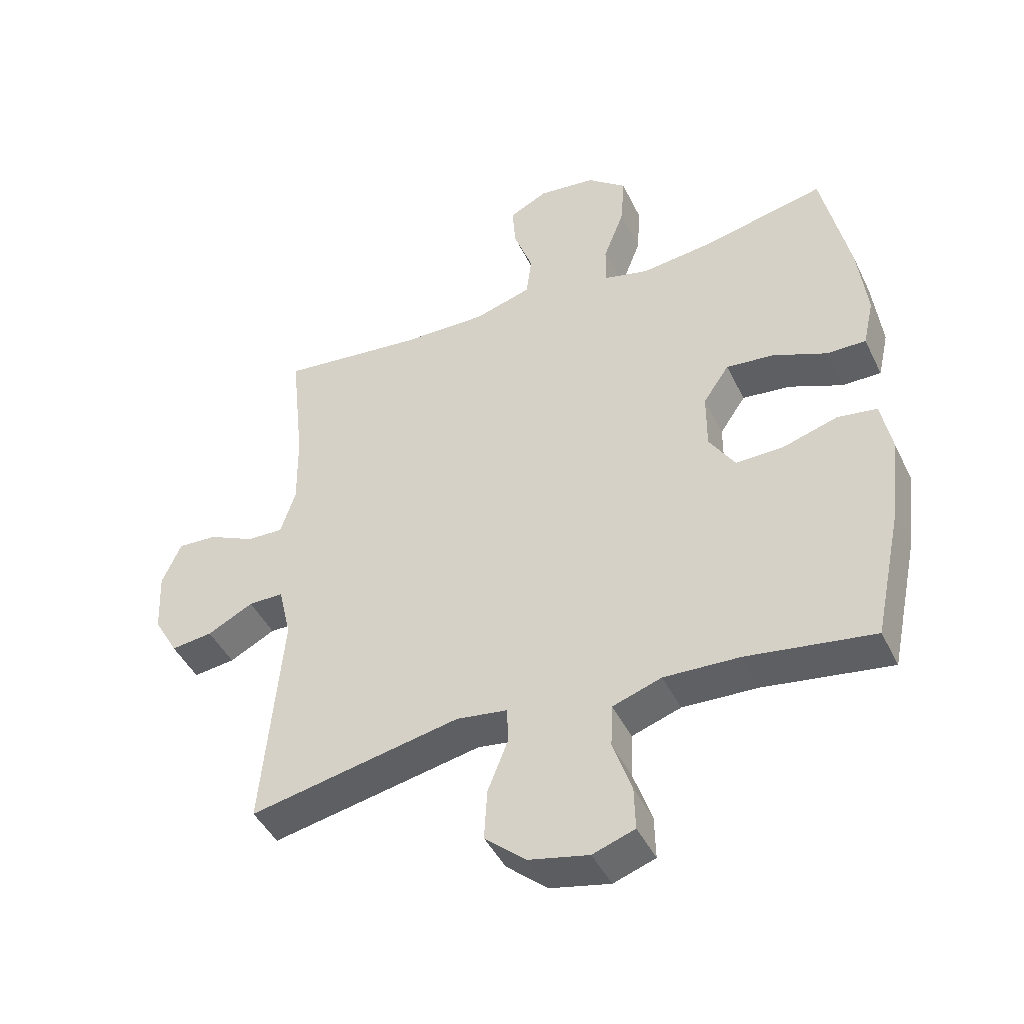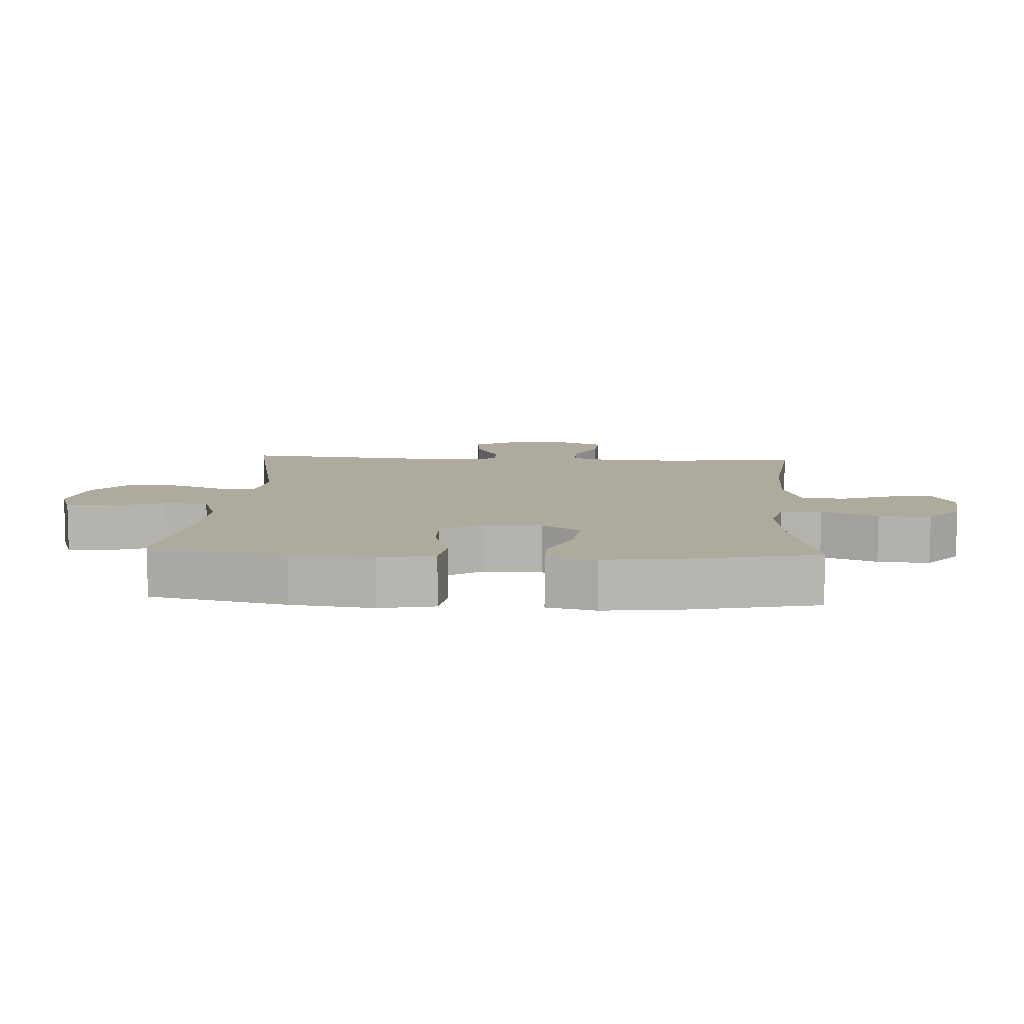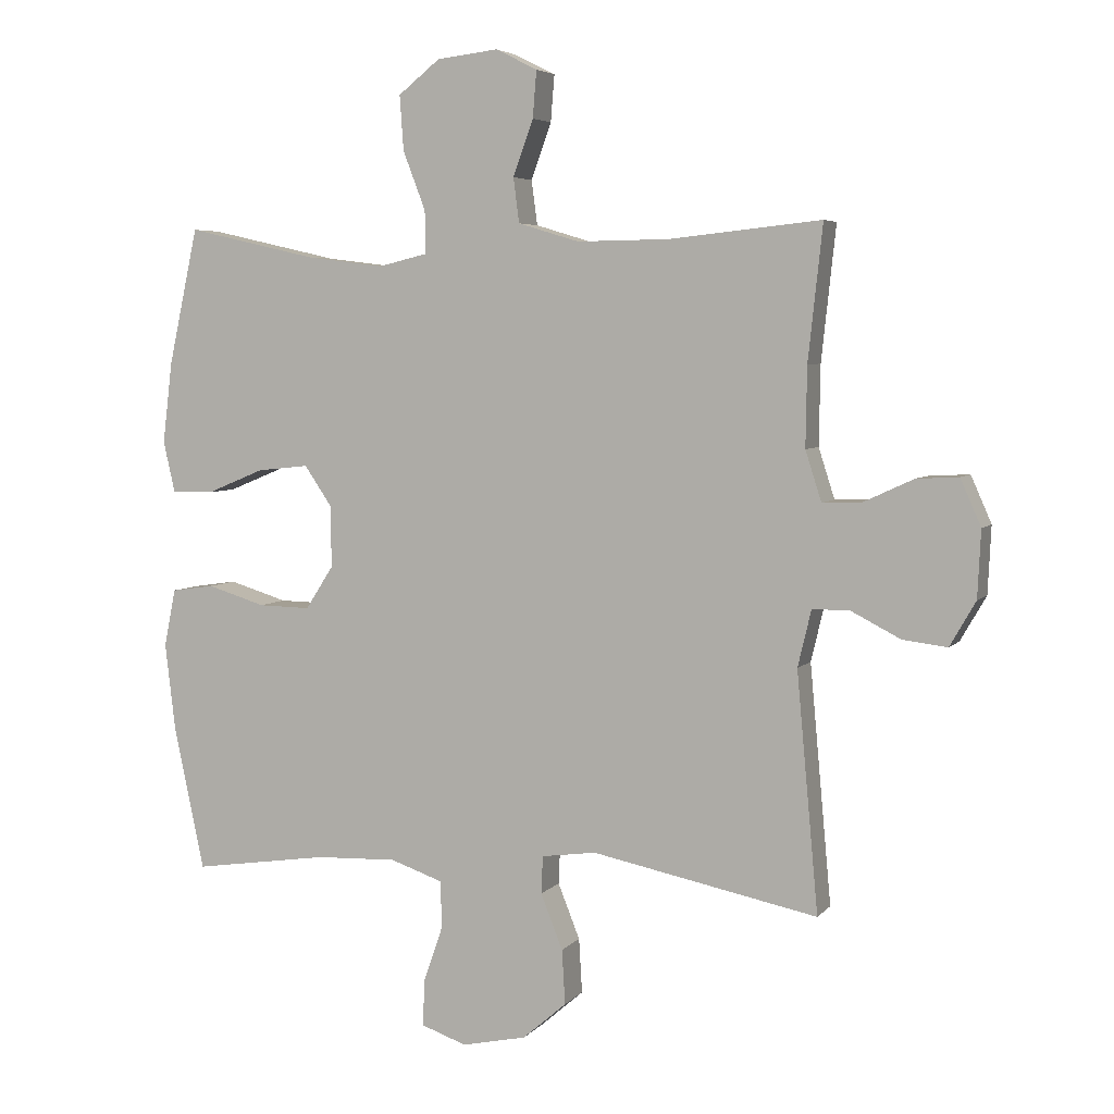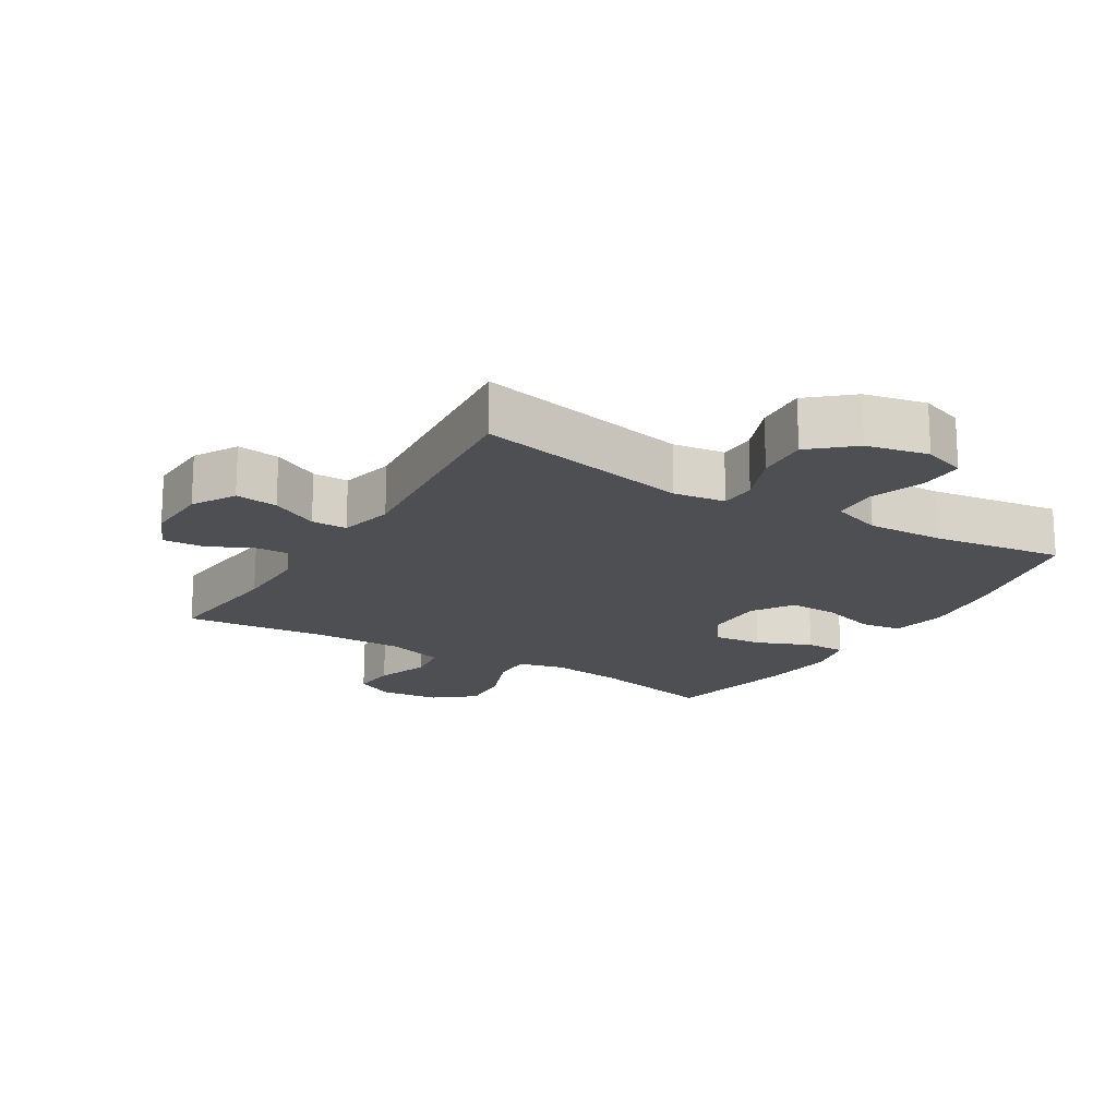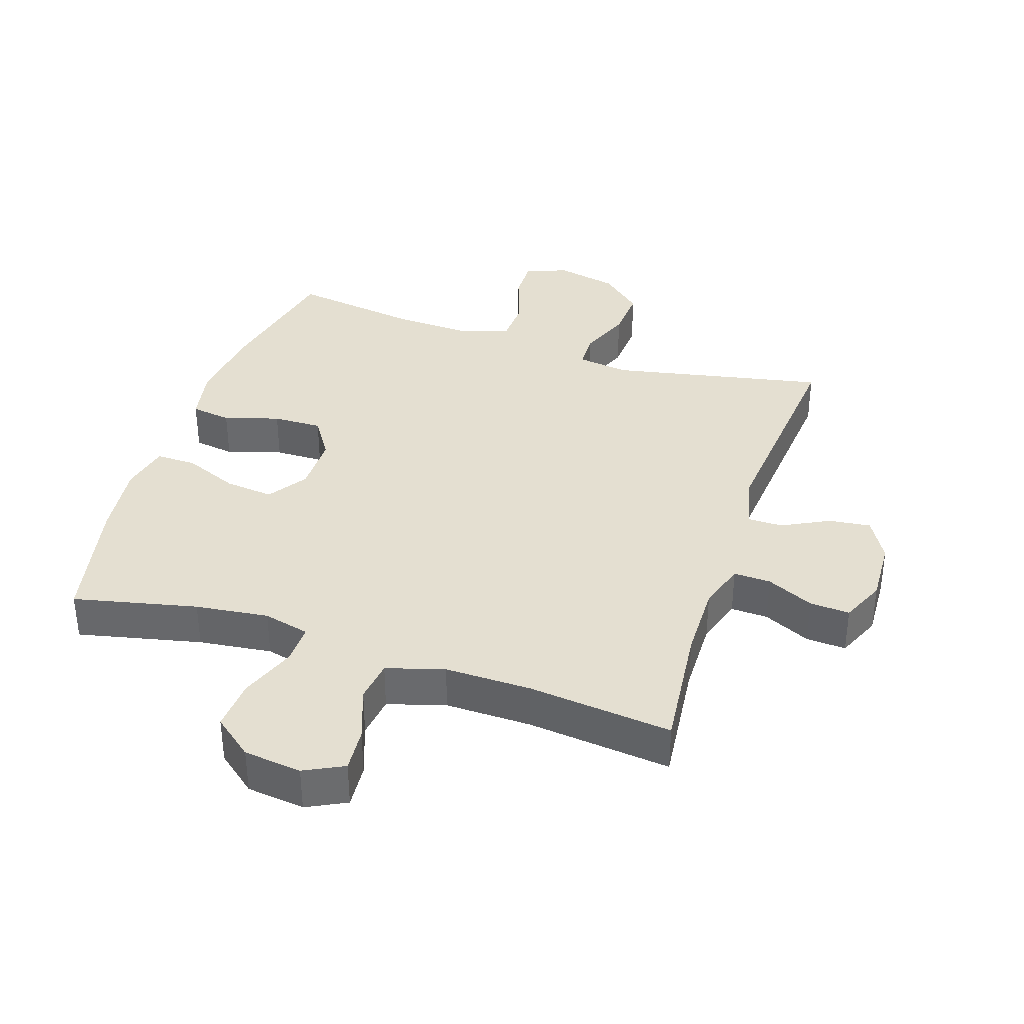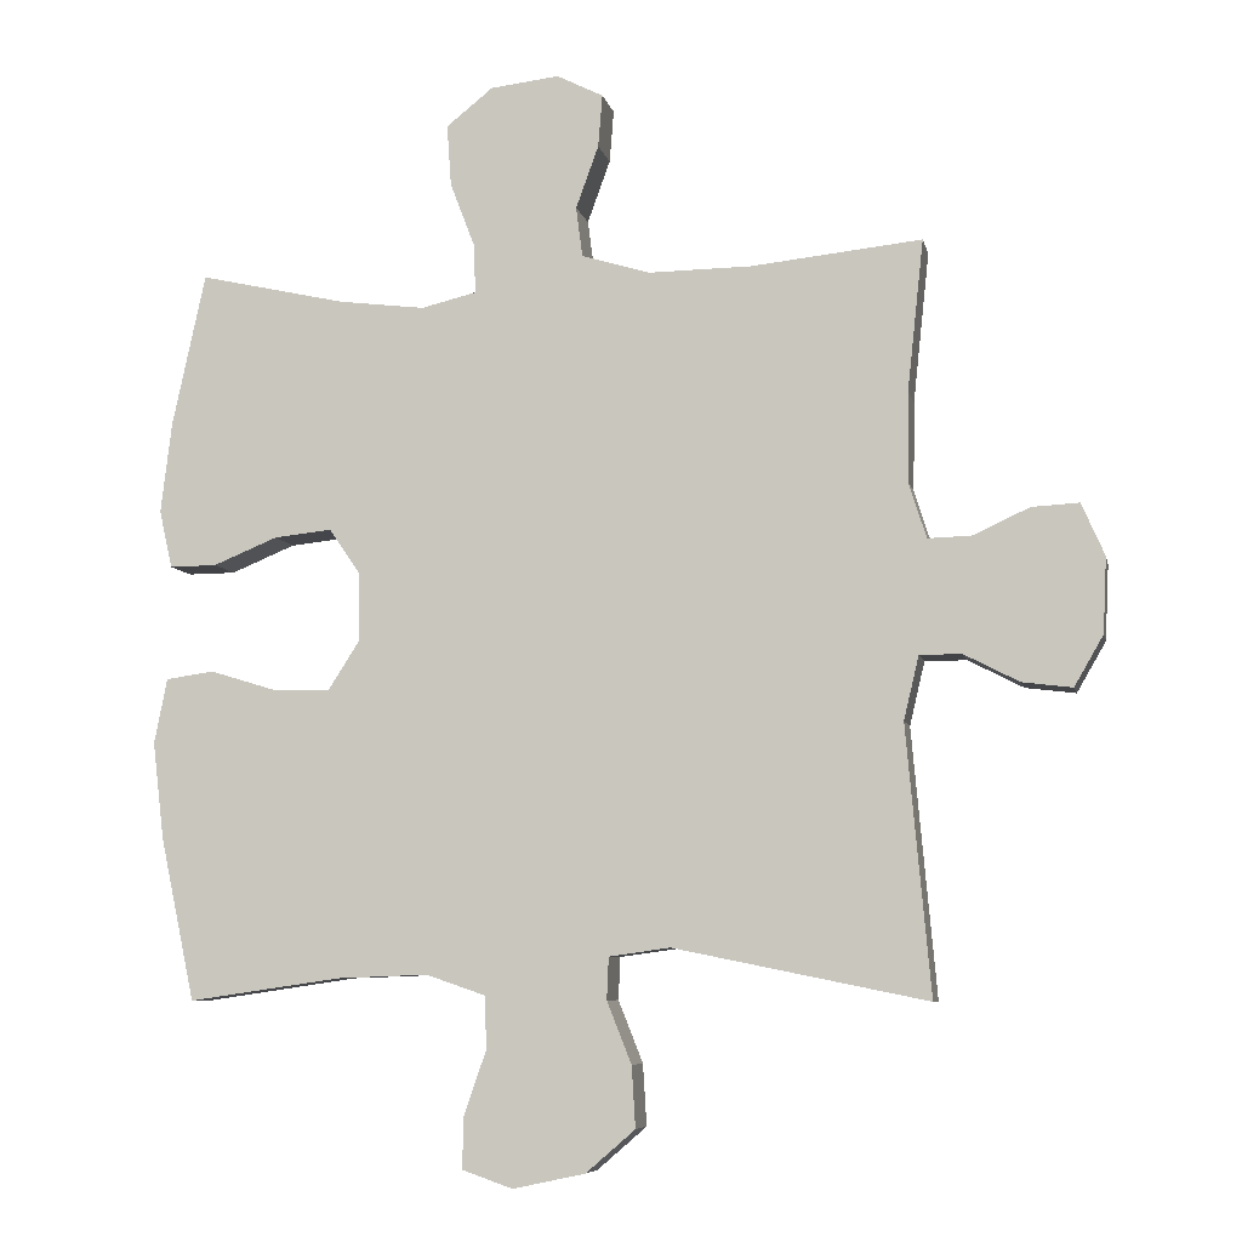
<metadata>
{"format":"obj","ext":"obj","renderer":"f3d","projection":"perspective","resolution":1024,"background":"white","views":[{"elev":-44.3,"azim":-155.4,"up":"+Z"},{"elev":9.3,"azim":-86.4,"up":"+Y"},{"elev":5.0,"azim":20.5,"up":"+Z"},{"elev":-18.1,"azim":148.8,"up":"+Y"},{"elev":36.8,"azim":18.3,"up":"+Y"},{"elev":-7.2,"azim":11.8,"up":"+Z"}]}
</metadata>
<code>
o path950
v 0.2539 0.0375 0.474
v 0.115 0.0375 0.4723
v 0.02247 0.0375 0.5001
v 0.01363 0.0375 0.5678
v 0.04432 0.0375 0.6526
v 0.05003 0.0375 0.7235
v -0.01301 0.0375 0.7551
v -0.1059 0.0375 0.7442
v -0.1691 0.0375 0.6937
v -0.1632 0.0375 0.6107
v -0.1291 0.0375 0.5216
v -0.1279 0.0375 0.4571
v -0.2021 0.0375 0.4391
v -0.3193 0.0375 0.4537
v -0.517 0.0375 0.4983
v -0.5619 0.0375 0.2915
v -0.5767 0.0375 0.1687
v -0.5591 0.0375 0.09066
v -0.4953 0.0375 0.09127
v -0.4083 0.0375 0.1271
v -0.3302 0.0375 0.1353
v -0.2882 0.0375 0.07347
v -0.2878 0.0375 -0.01959
v -0.3296 0.0375 -0.08476
v -0.4084 0.0375 -0.08305
v -0.4967 0.0375 -0.056
v -0.5614 0.0375 -0.06532
v -0.5789 0.0375 -0.1533
v -0.5634 0.0375 -0.2851
v -0.517 0.0375 -0.5036
v -0.3111 0.0375 -0.4735
v -0.1882 0.0375 -0.4689
v -0.1086 0.0375 -0.4961
v -0.1055 0.0375 -0.5664
v -0.1359 0.0375 -0.654
v -0.1377 0.0375 -0.7237
v -0.06933 0.0375 -0.7475
v 0.02866 0.0375 -0.7265
v 0.09525 0.0375 -0.6688
v 0.09025 0.0375 -0.586
v 0.05694 0.0375 -0.5023
v 0.05946 0.0375 -0.4453
v 0.1421 0.0375 -0.4338
v 0.4847 0.0375 -0.5036
v 0.4518 0.0375 -0.1419
v 0.4722 0.0375 -0.05588
v 0.5289 0.0375 -0.05582
v 0.6037 0.0375 -0.09428
v 0.6713 0.0375 -0.1027
v 0.7104 0.0375 -0.03467
v 0.7153 0.0375 0.06712
v 0.6842 0.0375 0.1379
v 0.62 0.0375 0.1343
v 0.5447 0.0375 0.09927
v 0.4851 0.0375 0.09734
v 0.4609 0.0375 0.1734
v 0.4628 0.0375 0.2942
v 0.4847 0.0375 0.4983
v 0.2539 -0.0375 0.474
v 0.115 -0.0375 0.4723
v 0.02247 -0.0375 0.5001
v 0.01363 -0.0375 0.5678
v 0.04432 -0.0375 0.6526
v 0.05003 -0.0375 0.7235
v -0.01301 -0.0375 0.7551
v -0.1059 -0.0375 0.7442
v -0.1691 -0.0375 0.6937
v -0.1632 -0.0375 0.6107
v -0.1291 -0.0375 0.5216
v -0.1279 -0.0375 0.4571
v -0.2021 -0.0375 0.4391
v -0.3193 -0.0375 0.4537
v -0.517 -0.0375 0.4983
v -0.5619 -0.0375 0.2915
v -0.5767 -0.0375 0.1687
v -0.5591 -0.0375 0.09066
v -0.4953 -0.0375 0.09127
v -0.4083 -0.0375 0.1271
v -0.3302 -0.0375 0.1353
v -0.2882 -0.0375 0.07347
v -0.2878 -0.0375 -0.01959
v -0.3296 -0.0375 -0.08476
v -0.4084 -0.0375 -0.08305
v -0.4967 -0.0375 -0.056
v -0.5614 -0.0375 -0.06532
v -0.5789 -0.0375 -0.1533
v -0.5634 -0.0375 -0.2851
v -0.517 -0.0375 -0.5036
v -0.3111 -0.0375 -0.4735
v -0.1882 -0.0375 -0.4689
v -0.1086 -0.0375 -0.4961
v -0.1055 -0.0375 -0.5664
v -0.1359 -0.0375 -0.654
v -0.1377 -0.0375 -0.7237
v -0.06933 -0.0375 -0.7475
v 0.02866 -0.0375 -0.7265
v 0.09525 -0.0375 -0.6688
v 0.09025 -0.0375 -0.586
v 0.05694 -0.0375 -0.5023
v 0.05946 -0.0375 -0.4453
v 0.1421 -0.0375 -0.4338
v 0.4847 -0.0375 -0.5036
v 0.4518 -0.0375 -0.1419
v 0.4722 -0.0375 -0.05588
v 0.5289 -0.0375 -0.05582
v 0.6037 -0.0375 -0.09428
v 0.6713 -0.0375 -0.1027
v 0.7104 -0.0375 -0.03467
v 0.7153 -0.0375 0.06712
v 0.6842 -0.0375 0.1379
v 0.62 -0.0375 0.1343
v 0.5447 -0.0375 0.09927
v 0.4851 -0.0375 0.09734
v 0.4609 -0.0375 0.1734
v 0.4628 -0.0375 0.2942
v 0.4847 -0.0375 0.4983
v -0.5614 0.0375 -0.06532
v -0.5614 0.0375 -0.06532
v -0.5789 0.0375 -0.1533
v -0.5634 0.0375 -0.2851
v -0.5619 0.0375 0.2915
v -0.5767 0.0375 0.1687
v -0.5591 0.0375 0.09066
v -0.5591 0.0375 0.09066
v -0.4967 0.0375 -0.056
v -0.4953 0.0375 0.09127
v -0.517 0.0375 0.4983
v -0.517 0.0375 0.4983
v -0.517 0.0375 -0.5036
v -0.517 0.0375 -0.5036
v -0.4084 0.0375 -0.08305
v -0.4083 0.0375 0.1271
v -0.3193 0.0375 0.4537
v -0.3111 0.0375 -0.4735
v -0.3296 0.0375 -0.08476
v -0.3302 0.0375 0.1353
v -0.3302 0.0375 0.1353
v -0.2882 0.0375 0.07347
v -0.2878 0.0375 -0.01959
v -0.2021 0.0375 0.4391
v -0.1882 0.0375 -0.4689
v -0.1279 0.0375 0.4571
v -0.1279 0.0375 0.4571
v -0.1086 0.0375 -0.4961
v -0.1086 0.0375 -0.4961
v -0.1059 0.0375 0.7442
v -0.1691 0.0375 0.6937
v -0.1632 0.0375 0.6107
v -0.1291 0.0375 0.5216
v -0.1359 0.0375 -0.654
v -0.1377 0.0375 -0.7237
v -0.1377 0.0375 -0.7237
v -0.06933 0.0375 -0.7475
v -0.1055 0.0375 -0.5664
v -0.01301 0.0375 0.7551
v 0.02866 0.0375 -0.7265
v 0.05003 0.0375 0.7235
v 0.05003 0.0375 0.7235
v 0.04432 0.0375 0.6526
v 0.01363 0.0375 0.5678
v 0.02247 0.0375 0.5001
v 0.02247 0.0375 0.5001
v 0.115 0.0375 0.4723
v 0.05694 0.0375 -0.5023
v 0.05946 0.0375 -0.4453
v 0.05946 0.0375 -0.4453
v 0.09525 0.0375 -0.6688
v 0.09025 0.0375 -0.586
v 0.1421 0.0375 -0.4338
v 0.2539 0.0375 0.474
v 0.4518 0.0375 -0.1419
v 0.4722 0.0375 -0.05588
v 0.4722 0.0375 -0.05588
v 0.4847 0.0375 0.4983
v 0.4847 0.0375 0.4983
v 0.4609 0.0375 0.1734
v 0.4628 0.0375 0.2942
v 0.4847 0.0375 -0.5036
v 0.4847 0.0375 -0.5036
v 0.4851 0.0375 0.09734
v 0.4851 0.0375 0.09734
v 0.5289 0.0375 -0.05582
v 0.5447 0.0375 0.09927
v 0.6037 0.0375 -0.09428
v 0.62 0.0375 0.1343
v 0.6713 0.0375 -0.1027
v 0.6713 0.0375 -0.1027
v 0.6842 0.0375 0.1379
v 0.6842 0.0375 0.1379
v 0.7104 0.0375 -0.03467
v 0.7153 0.0375 0.06712
v -0.5614 -0.0375 -0.06532
v -0.5614 -0.0375 -0.06532
v -0.5789 -0.0375 -0.1533
v -0.5634 -0.0375 -0.2851
v -0.5619 -0.0375 0.2915
v -0.5767 -0.0375 0.1687
v -0.5591 -0.0375 0.09066
v -0.5591 -0.0375 0.09066
v -0.4967 -0.0375 -0.056
v -0.4953 -0.0375 0.09127
v -0.517 -0.0375 0.4983
v -0.517 -0.0375 0.4983
v -0.517 -0.0375 -0.5036
v -0.517 -0.0375 -0.5036
v -0.4084 -0.0375 -0.08305
v -0.4083 -0.0375 0.1271
v -0.3193 -0.0375 0.4537
v -0.3111 -0.0375 -0.4735
v -0.3296 -0.0375 -0.08476
v -0.3302 -0.0375 0.1353
v -0.3302 -0.0375 0.1353
v -0.2882 -0.0375 0.07347
v -0.2878 -0.0375 -0.01959
v -0.2021 -0.0375 0.4391
v -0.1882 -0.0375 -0.4689
v -0.1279 -0.0375 0.4571
v -0.1279 -0.0375 0.4571
v -0.1086 -0.0375 -0.4961
v -0.1086 -0.0375 -0.4961
v -0.1059 -0.0375 0.7442
v -0.1691 -0.0375 0.6937
v -0.1632 -0.0375 0.6107
v -0.1291 -0.0375 0.5216
v -0.1359 -0.0375 -0.654
v -0.1377 -0.0375 -0.7237
v -0.1377 -0.0375 -0.7237
v -0.06933 -0.0375 -0.7475
v -0.1055 -0.0375 -0.5664
v -0.01301 -0.0375 0.7551
v 0.02866 -0.0375 -0.7265
v 0.05003 -0.0375 0.7235
v 0.05003 -0.0375 0.7235
v 0.04432 -0.0375 0.6526
v 0.01363 -0.0375 0.5678
v 0.02247 -0.0375 0.5001
v 0.02247 -0.0375 0.5001
v 0.115 -0.0375 0.4723
v 0.05694 -0.0375 -0.5023
v 0.05946 -0.0375 -0.4453
v 0.05946 -0.0375 -0.4453
v 0.09525 -0.0375 -0.6688
v 0.09025 -0.0375 -0.586
v 0.1421 -0.0375 -0.4338
v 0.2539 -0.0375 0.474
v 0.4518 -0.0375 -0.1419
v 0.4722 -0.0375 -0.05588
v 0.4722 -0.0375 -0.05588
v 0.4847 -0.0375 0.4983
v 0.4847 -0.0375 0.4983
v 0.4609 -0.0375 0.1734
v 0.4628 -0.0375 0.2942
v 0.4847 -0.0375 -0.5036
v 0.4847 -0.0375 -0.5036
v 0.4851 -0.0375 0.09734
v 0.4851 -0.0375 0.09734
v 0.5289 -0.0375 -0.05582
v 0.5447 -0.0375 0.09927
v 0.6037 -0.0375 -0.09428
v 0.62 -0.0375 0.1343
v 0.6713 -0.0375 -0.1027
v 0.6713 -0.0375 -0.1027
v 0.6842 -0.0375 0.1379
v 0.6842 -0.0375 0.1379
v 0.7104 -0.0375 -0.03467
v 0.7153 -0.0375 0.06712
f 255 247 257
f 245 251 252
f 247 214 246
f 215 213 217
f 243 231 242
f 192 194 200
f 217 236 224
f 201 197 198
f 257 259 258
f 228 225 226
f 202 196 208
f 208 207 211
f 216 210 209
f 240 219 239
f 230 234 232
f 236 235 224
f 211 213 215
f 265 258 259
f 210 216 240
f 207 197 201
f 217 238 236
f 197 207 196
f 244 214 240
f 225 231 229
f 210 240 214
f 265 259 261
f 258 265 266
f 255 257 258
f 231 225 228
f 246 244 253
f 223 234 221
f 209 195 204
f 240 216 219
f 234 230 221
f 213 247 251
f 251 247 255
f 224 235 223
f 239 229 243
f 247 213 214
f 206 195 210
f 200 194 206
f 213 251 238
f 258 266 260
f 243 229 231
f 234 223 235
f 208 211 215
f 246 214 244
f 239 219 229
f 260 266 263
f 195 206 194
f 196 207 208
f 223 221 222
f 210 195 209
f 238 251 245
f 217 213 238
f 245 252 249
f 118 28 86 193
f 28 29 87 86
f 16 17 75 74
f 17 124 199 75
f 26 27 85 84
f 18 19 77 76
f 128 16 74 203
f 29 130 205 87
f 25 26 84 83
f 19 20 78 77
f 14 15 73 72
f 30 31 89 88
f 24 25 83 82
f 20 137 212 78
f 21 22 80 79
f 23 24 82 81
f 13 14 72 71
f 31 32 90 89
f 22 23 81 80
f 143 13 71 218
f 32 145 220 90
f 8 9 67 66
f 9 10 68 67
f 10 11 69 68
f 35 152 227 93
f 36 37 95 94
f 34 35 93 92
f 11 12 70 69
f 33 34 92 91
f 7 8 66 65
f 37 38 96 95
f 158 7 65 233
f 5 6 64 63
f 4 5 63 62
f 162 4 62 237
f 2 3 61 60
f 41 166 241 99
f 38 39 97 96
f 40 41 99 98
f 39 40 98 97
f 42 43 101 100
f 1 2 60 59
f 45 173 248 103
f 175 1 59 250
f 56 57 115 114
f 179 45 103 254
f 43 44 102 101
f 181 56 114 256
f 46 47 105 104
f 57 58 116 115
f 54 55 113 112
f 47 48 106 105
f 53 54 112 111
f 48 187 262 106
f 189 53 111 264
f 49 50 108 107
f 51 52 110 109
f 50 51 109 108
f 180 182 172
f 170 177 176
f 172 171 139
f 140 142 138
f 168 167 156
f 117 125 119
f 142 149 161
f 126 123 122
f 182 183 184
f 153 151 150
f 127 133 121
f 133 136 132
f 141 134 135
f 165 164 144
f 155 157 159
f 161 149 160
f 136 140 138
f 190 184 183
f 135 165 141
f 132 126 122
f 142 161 163
f 122 121 132
f 169 165 139
f 150 154 156
f 135 139 165
f 190 186 184
f 183 191 190
f 180 183 182
f 156 153 150
f 171 178 169
f 148 146 159
f 134 129 120
f 165 144 141
f 159 146 155
f 138 176 172
f 176 180 172
f 149 148 160
f 164 168 154
f 172 139 138
f 131 135 120
f 125 131 119
f 138 163 176
f 183 185 191
f 168 156 154
f 159 160 148
f 133 140 136
f 171 169 139
f 164 154 144
f 185 188 191
f 120 119 131
f 121 133 132
f 148 147 146
f 135 134 120
f 163 170 176
f 142 163 138
f 170 174 177

</code>
